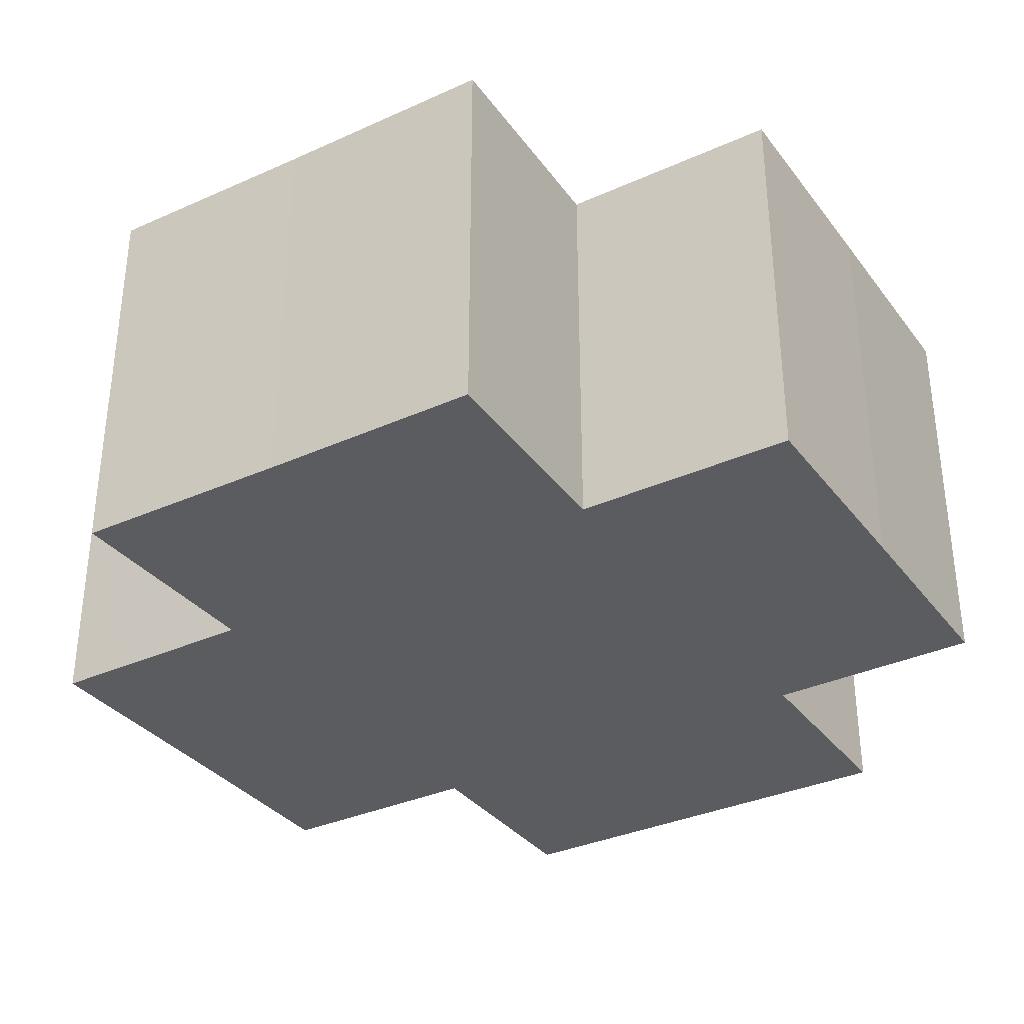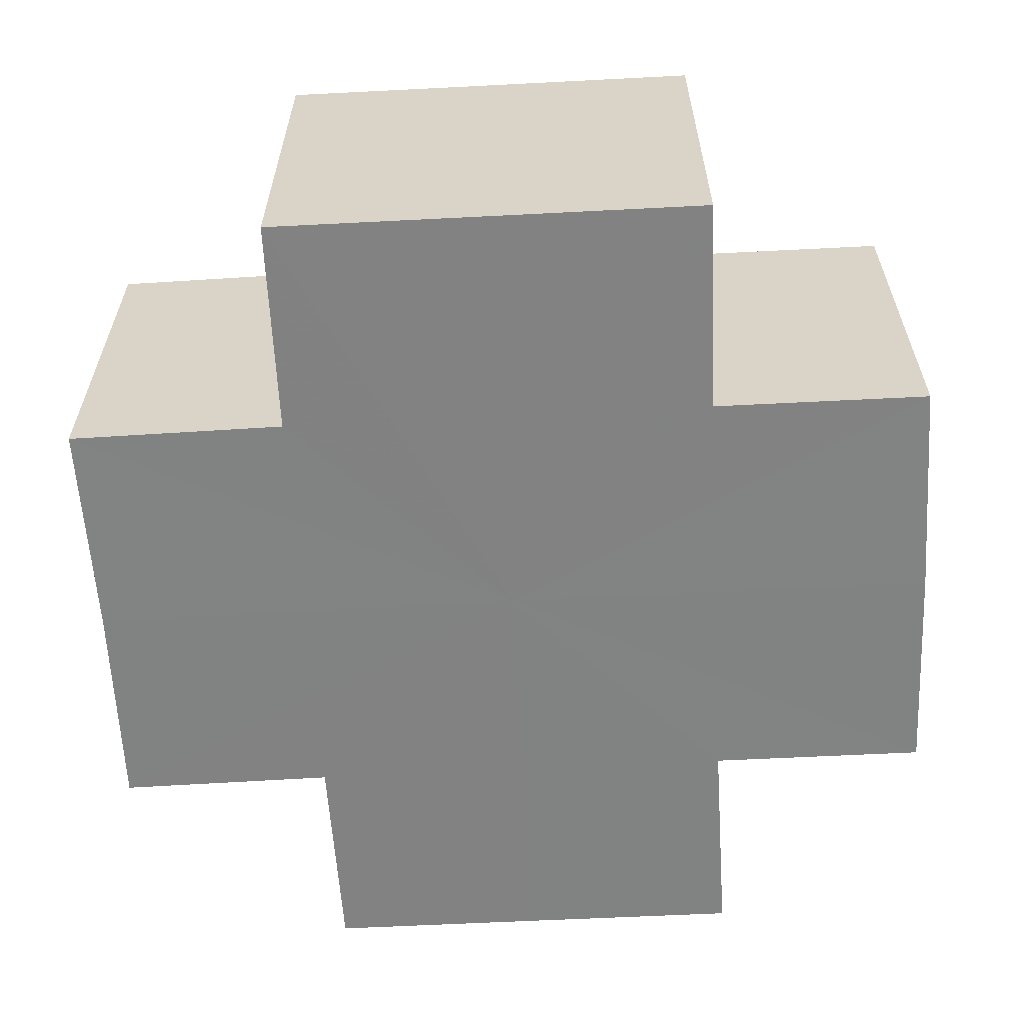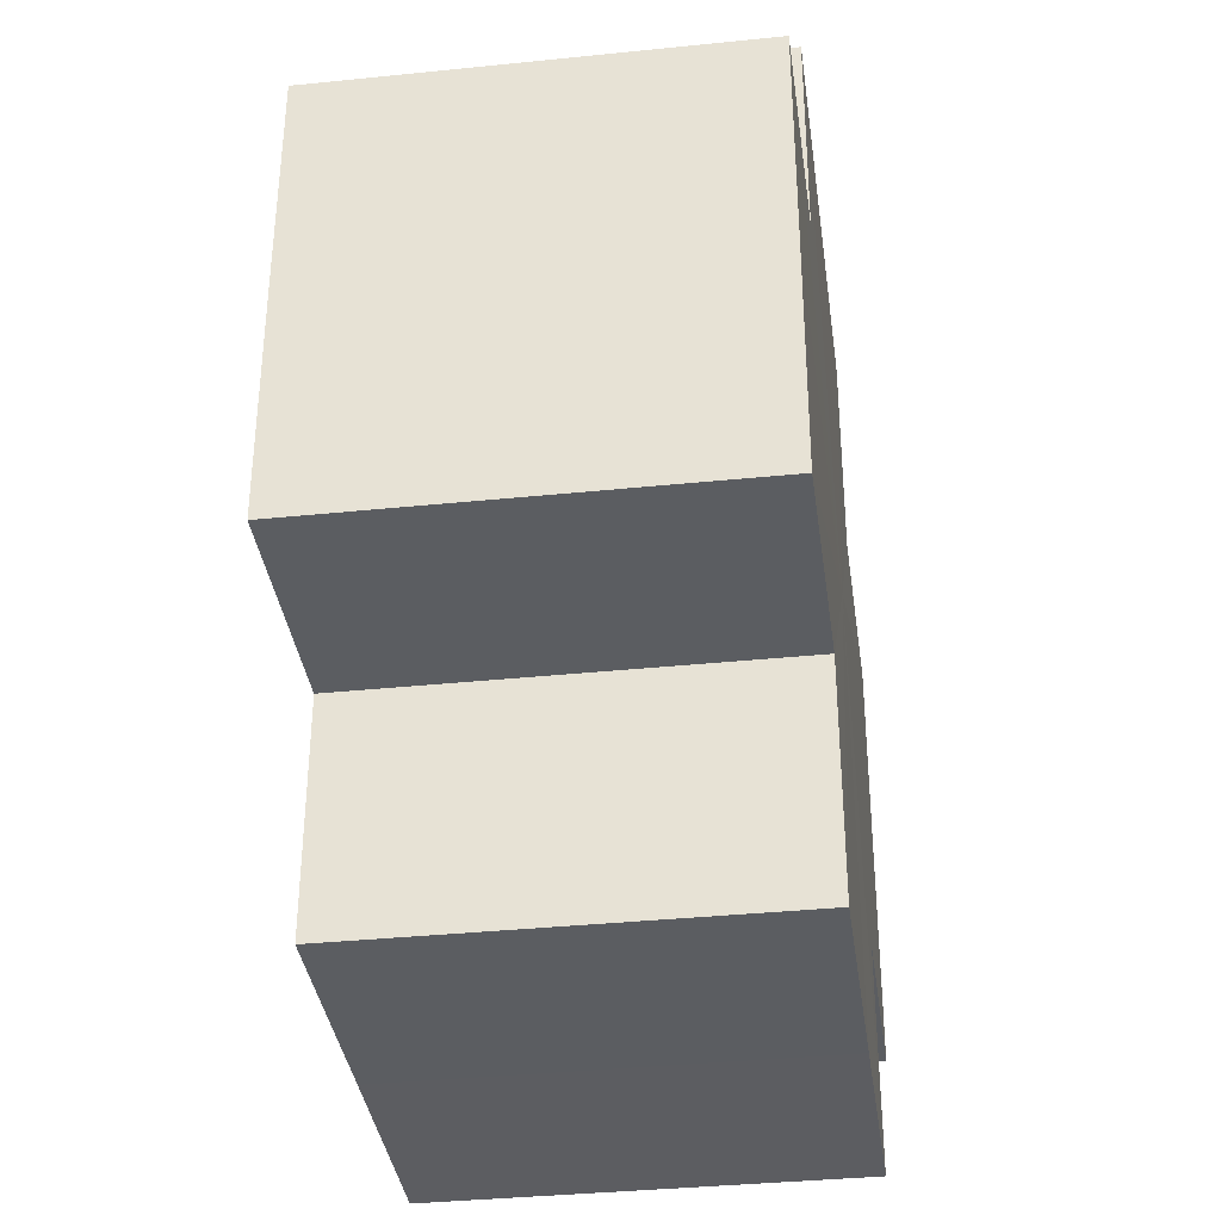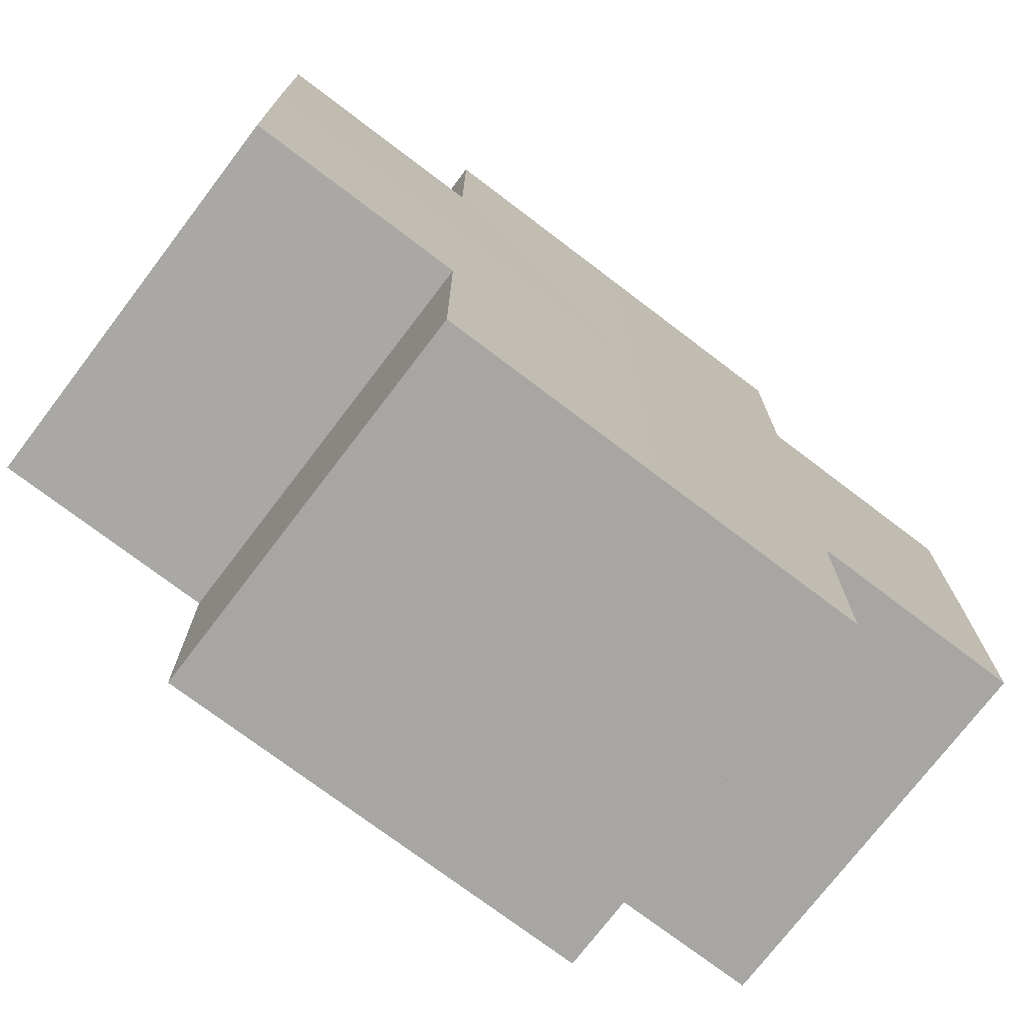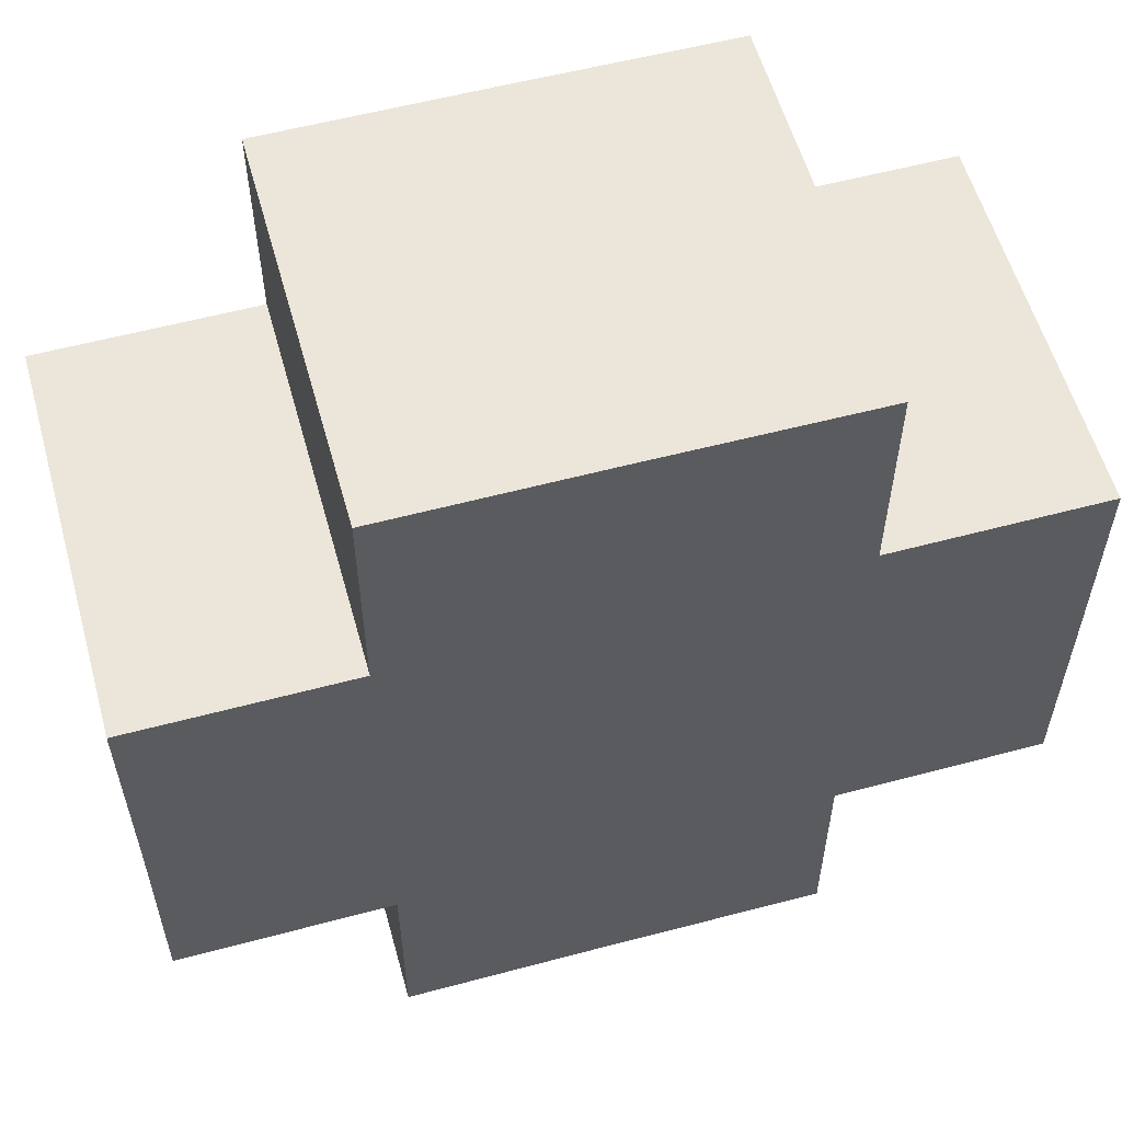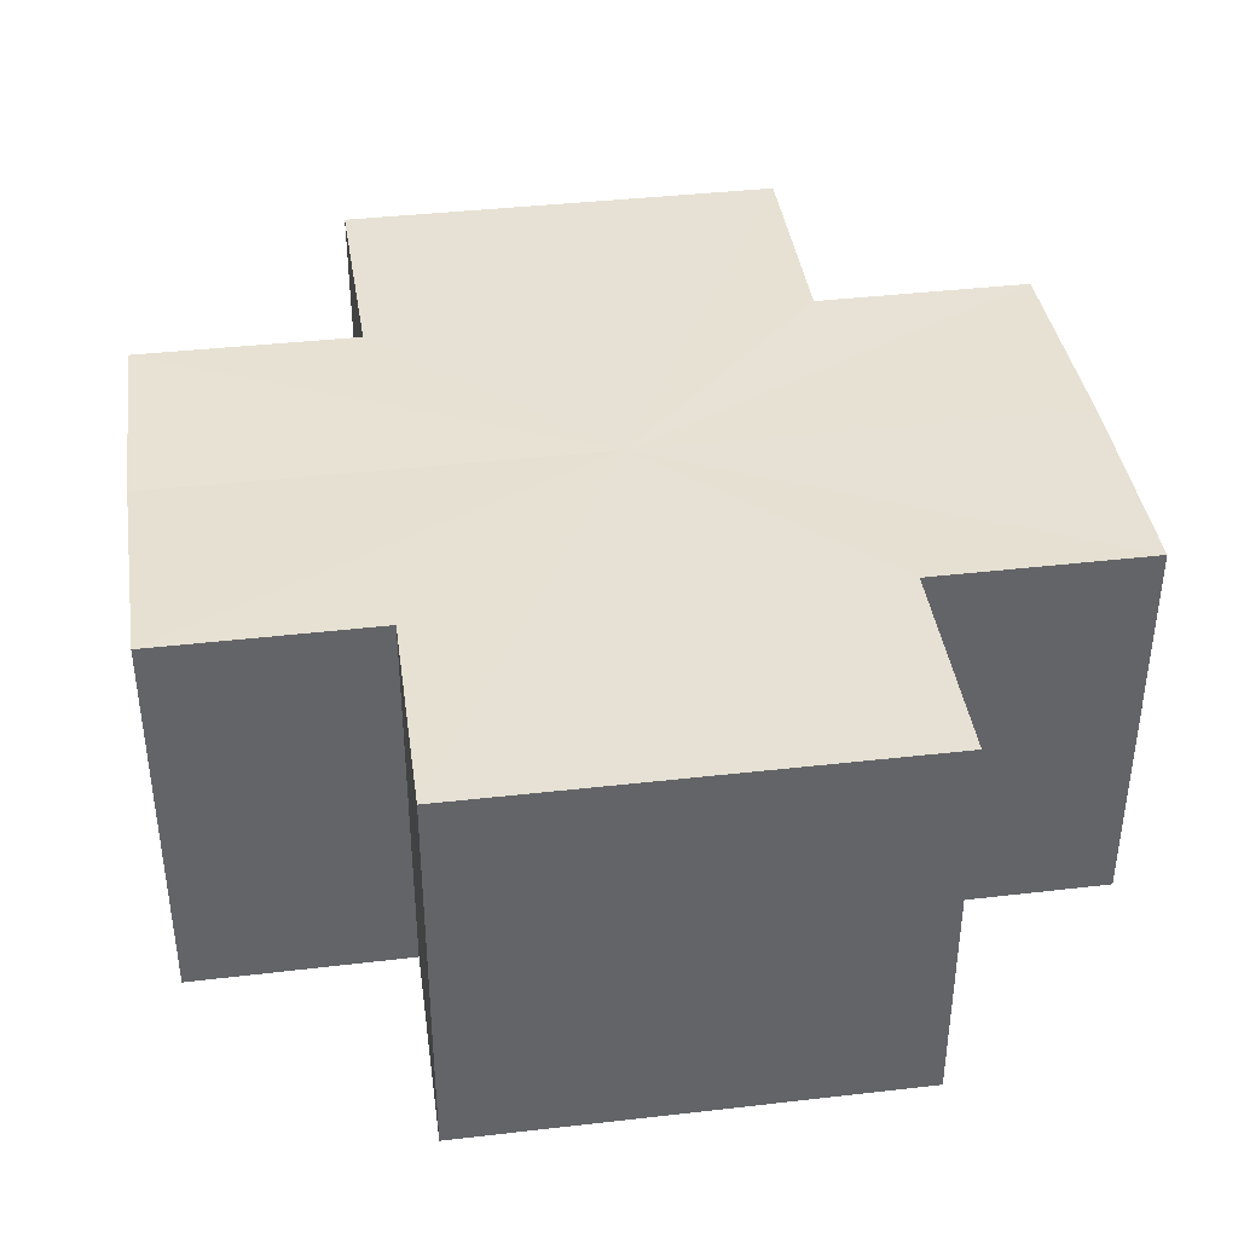
<metadata>
{"format":"obj","ext":"obj","renderer":"f3d","projection":"perspective","resolution":1024,"background":"white","views":[{"elev":-34.0,"azim":31.7,"up":"+Z"},{"elev":-60.7,"azim":-176.8,"up":"+Z"},{"elev":-36.3,"azim":-82.3,"up":"+Y"},{"elev":-74.0,"azim":-37.2,"up":"+Y"},{"elev":57.4,"azim":164.6,"up":"+Y"},{"elev":39.3,"azim":-98.3,"up":"+Z"}]}
</metadata>
<code>
o 13800
v 2210 1876 16.2
v 2210 1876 16.2
v 2210 1876 16.18
v 2210 1876 16.2
v 2210 1876 16.18
v 2210 1876 16.2
v 2210 1876 16.2
v 2210 1876 16.2
v 2210 1876 16.18
v 2210 1876 16.18
v 2210 1876 16.18
v 2210 1876 16.2
v 2210 1876 16.2
v 2210 1876 16.2
v 2210 1876 16.2
v 2210 1876 16.18
v 2210 1876 16.2
v 2210 1876 16.18
v 2210 1876 16.18
v 2210 1876 16.2
v 2210 1876 16.2
v 2210 1876 16.2
v 2210 1876 16.18
v 2210 1876 16.18
v 2210 1876 16.2
v 2210 1876 16.2
v 2210 1876 16.2
v 2210 1876 16.2
v 2210 1876 16.18
v 2210 1876 16.18
v 2210 1876 16.18
v 2210 1876 16.2
v 2210 1876 16.2
v 2210 1876 16.2
v 2210 1876 16.2
v 2210 1876 16.18
v 2210 1876 16.2
v 2210 1876 16.18
v 2210 1876 16.18
v 2210 1876 16.2
v 2210 1876 16.2
v 2210 1876 16.2
v 2210 1876 16.18
v 2210 1876 16.18
v 2210 1876 16.2
v 2210 1876 16.2
v 2210 1876 16.2
v 2210 1876 16.2
v 2210 1876 16.18
v 2210 1876 16.18
v 2210 1876 16.18
v 2210 1876 16.2
v 2210 1876 16.2
v 2210 1876 16.2
v 2210 1876 16.2
v 2210 1876 16.18
v 2210 1876 16.2
v 2210 1876 16.18
v 2210 1876 16.18
v 2210 1876 16.2
v 2210 1876 16.2
v 2210 1876 16.2
v 2210 1876 16.2
v 2210 1876 16.18
v 2210 1876 16.18
v 2210 1876 16.2
v 2210 1876 16.2
v 2210 1876 16.2
v 2210 1876 16.2
v 2210 1876 16.18
v 2210 1876 16.18
v 2210 1876 16.18
v 2210 1876 16.2
v 2210 1876 16.18
v 2210 1876 16.18
v 2210 1876 16.2
v 2210 1876 16.2
v 2210 1876 16.2
v 2210 1876 16.2
v 2210 1876 16.2
v 2210 1876 16.18
v 2210 1876 16.18
v 2210 1876 16.18
v 2210 1876 16.18
v 2210 1876 16.18
v 2210 1876 16.18
v 2210 1876 16.18
v 2210 1876 16.18
v 2210 1876 16.18
v 2210 1876 16.18
v 2210 1876 16.18
v 2210 1876 16.18
v 2210 1876 16.18
v 2210 1876 16.18
v 2210 1876 16.18
v 2210 1876 16.18
v 2210 1876 16.18
v 2210 1876 16.18
f 1 2 3
f 3 4 5
f 6 7 4
f 6 8 7
f 9 8 10
f 11 12 9
f 13 14 11
f 14 15 16
f 6 17 8
f 18 17 19
f 20 21 18
f 6 22 17
f 23 22 24
f 25 26 23
f 6 27 22
f 6 28 27
f 29 28 30
f 31 32 29
f 33 34 31
f 34 35 36
f 6 37 28
f 38 37 39
f 40 41 38
f 6 42 37
f 43 42 44
f 45 46 43
f 6 47 42
f 6 48 47
f 49 48 50
f 51 52 49
f 53 54 51
f 54 55 56
f 6 57 48
f 58 57 59
f 60 61 58
f 6 62 57
f 6 63 62
f 64 62 65
f 66 67 64
f 6 68 63
f 6 69 68
f 6 4 69
f 70 68 71
f 72 73 70
f 74 69 75
f 76 77 74
f 78 79 72
f 79 80 81
f 82 83 84
f 82 85 83
f 82 84 86
f 82 87 85
f 82 86 88
f 82 89 87
f 82 88 90
f 82 91 89
f 82 90 92
f 82 93 91
f 82 92 94
f 82 95 93
f 82 94 96
f 82 97 95
f 82 96 98
f 82 98 97

</code>
